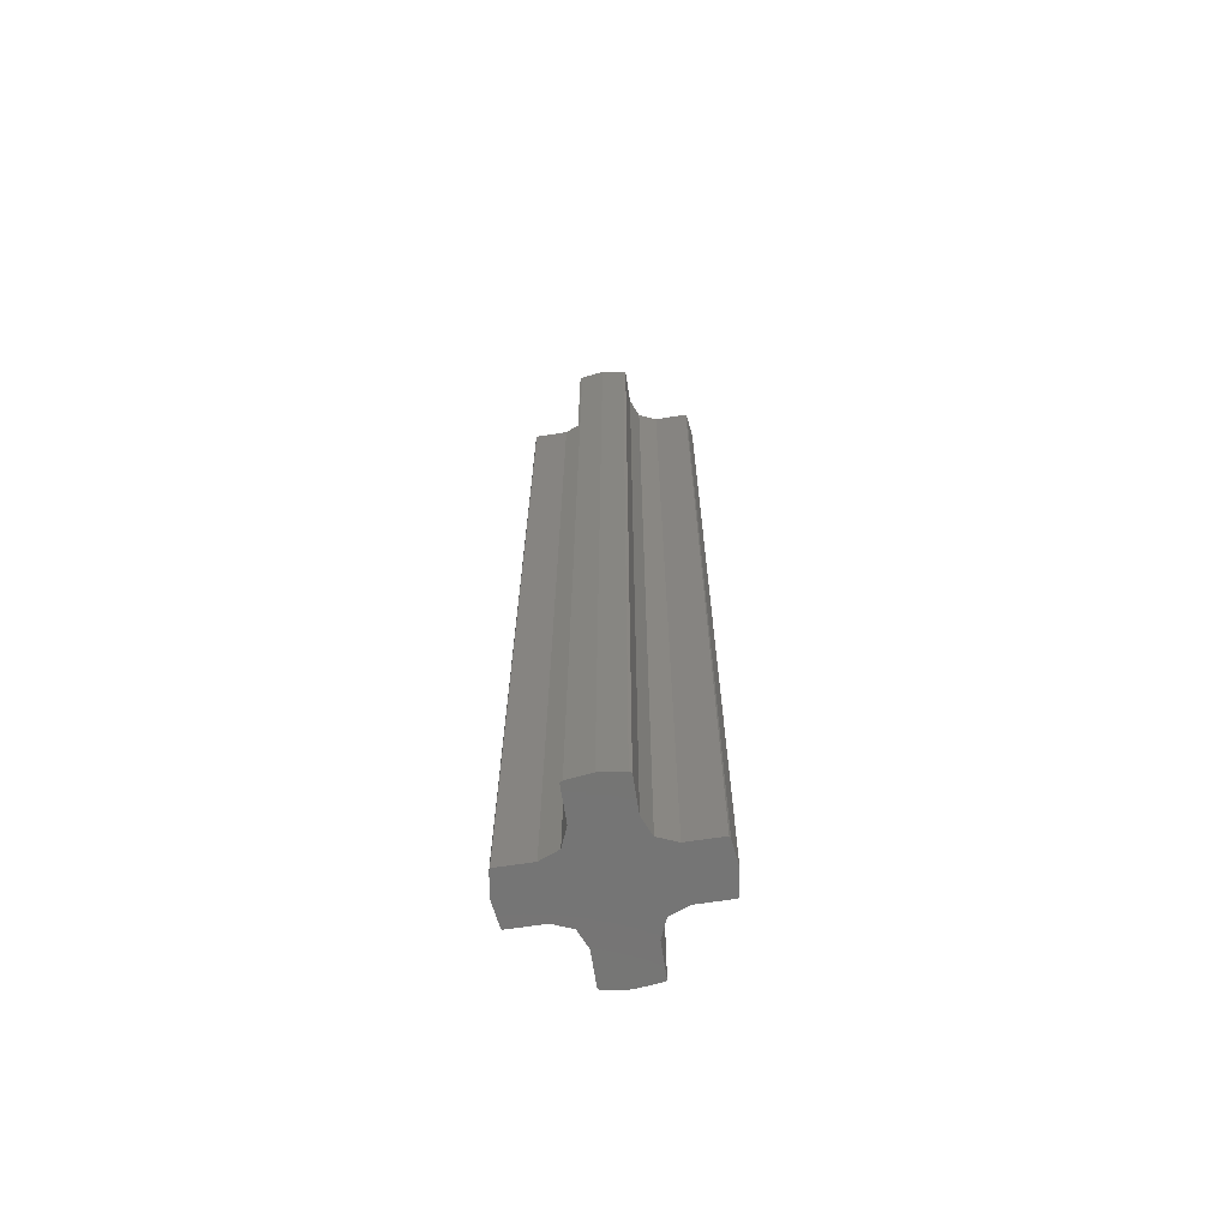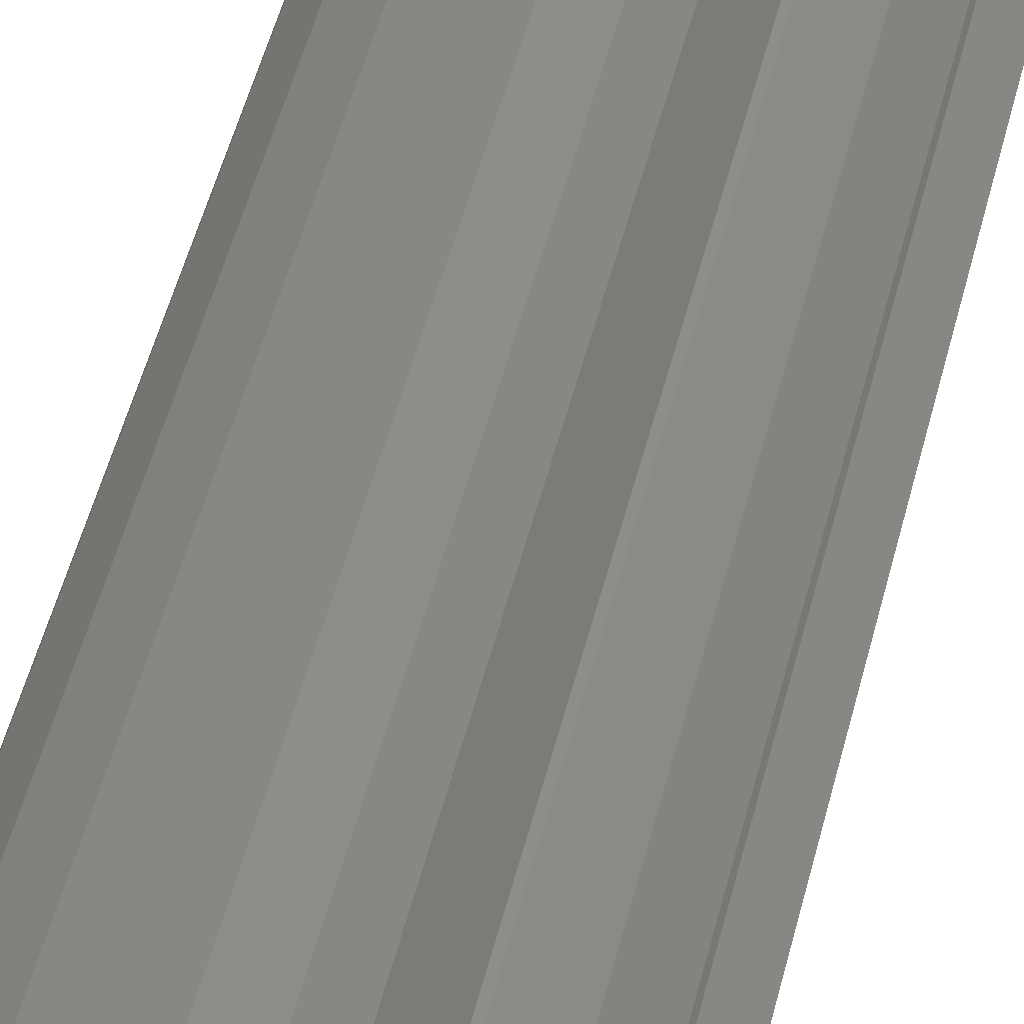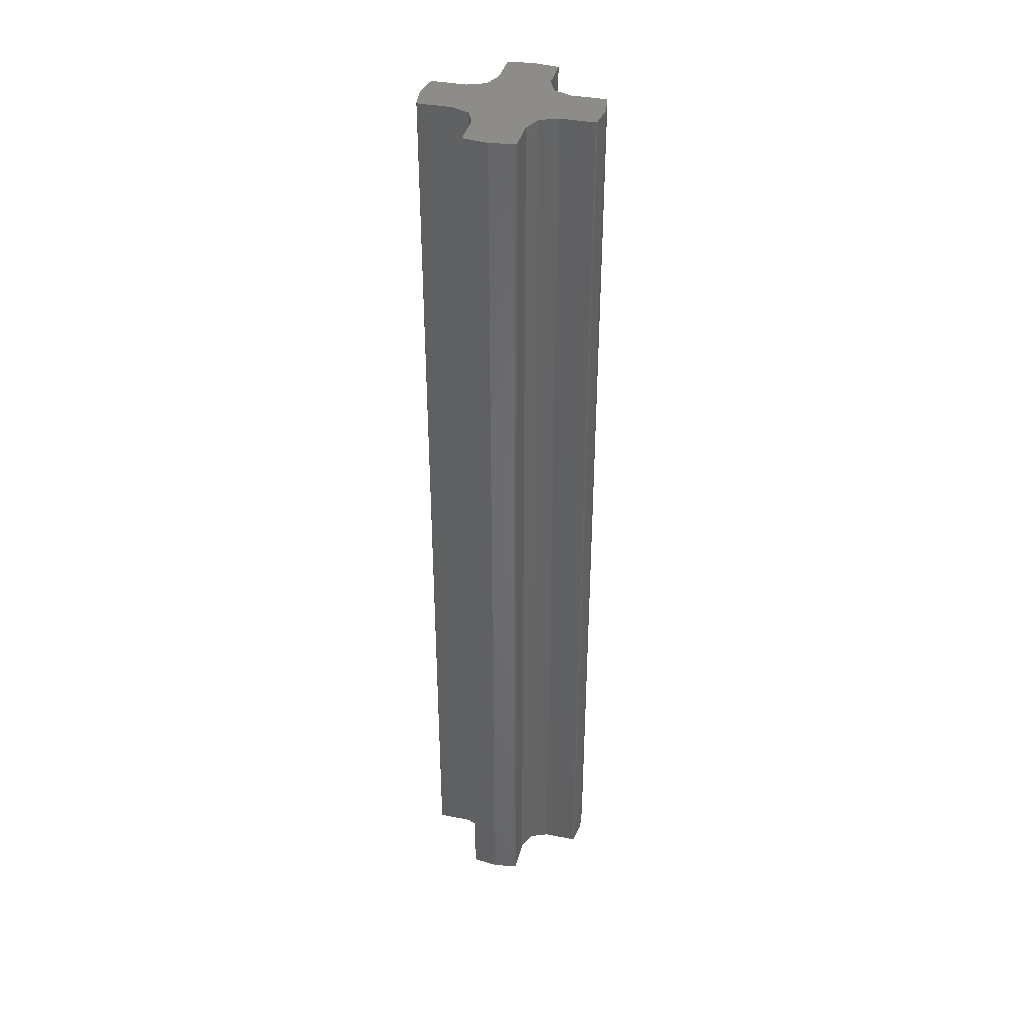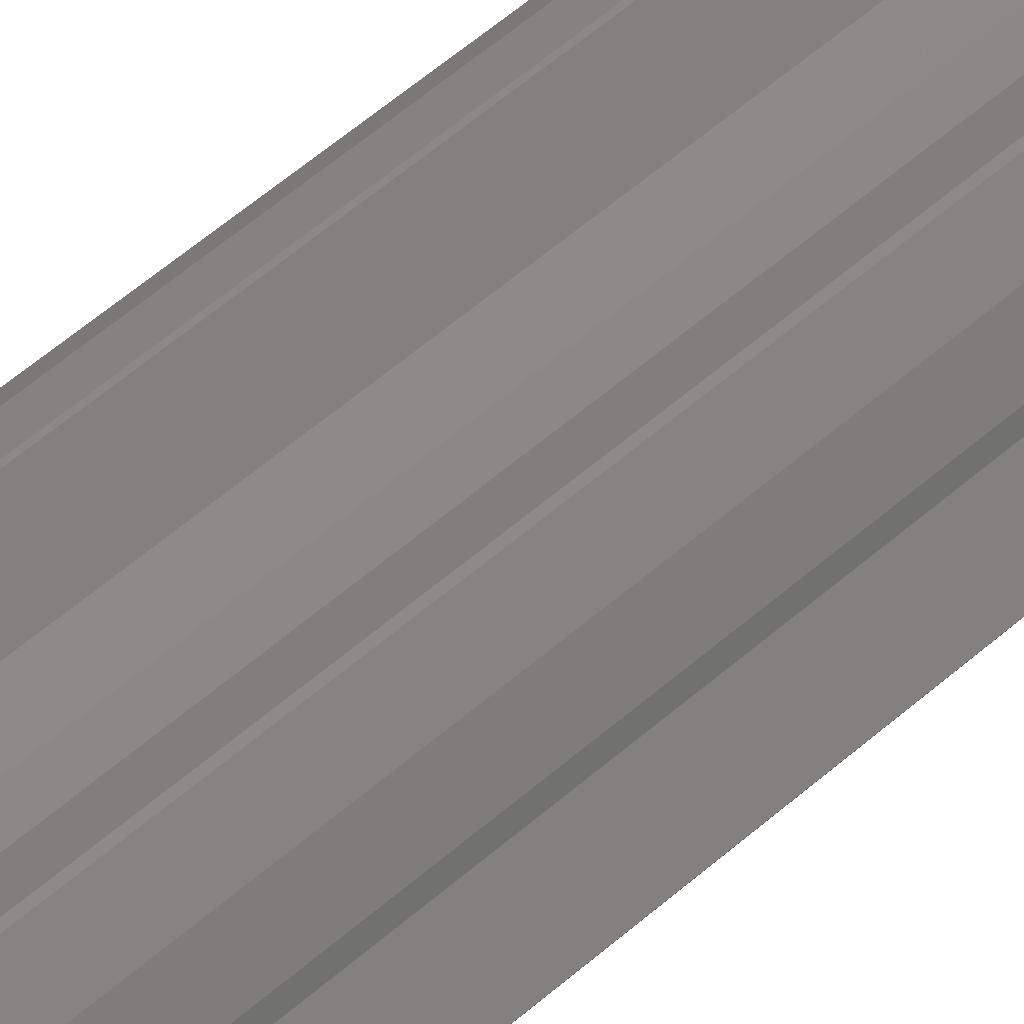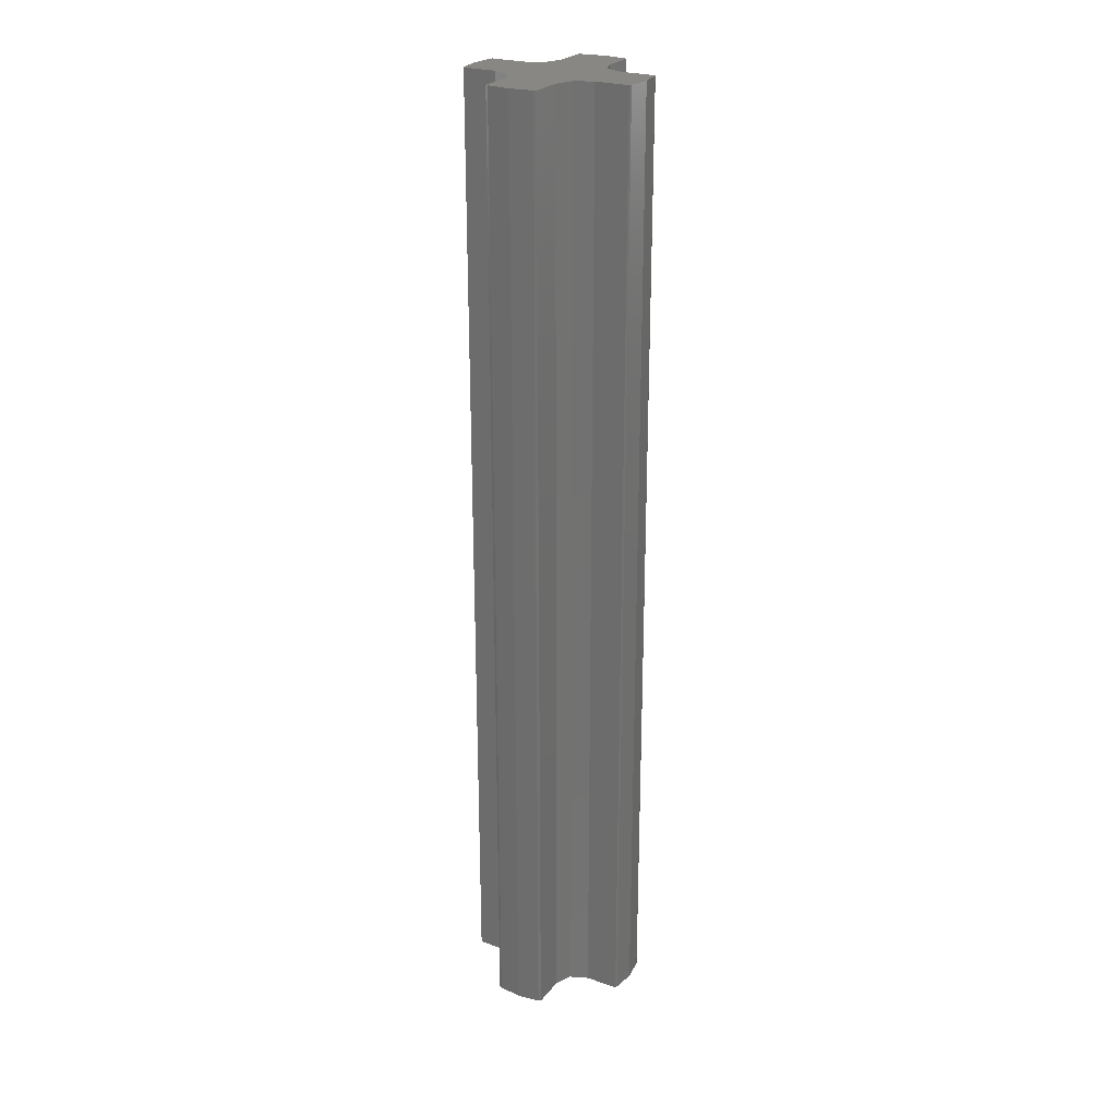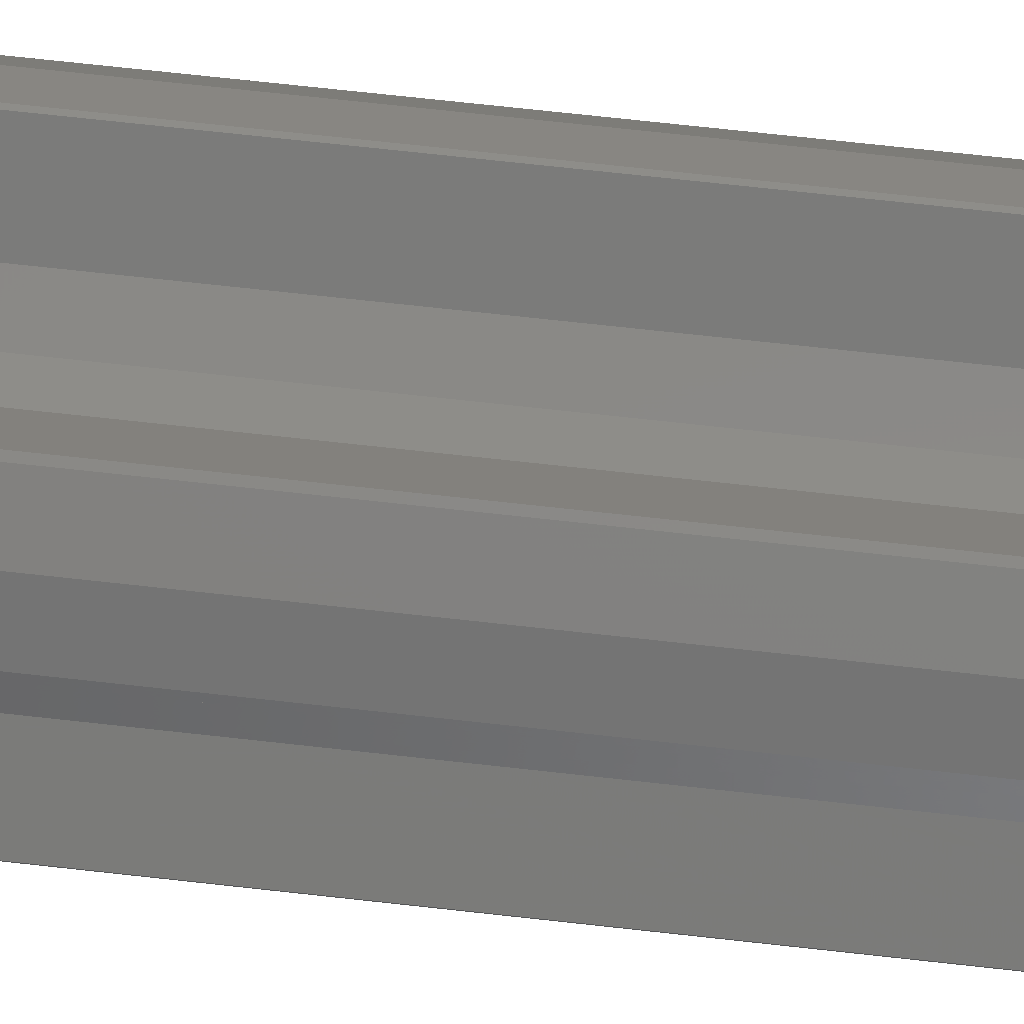
<metadata>
{"format":"stl","ext":"stl","renderer":"f3d","projection":"perspective","resolution":1024,"background":"white","views":[{"elev":-67.0,"azim":143.7,"up":"+Y"},{"elev":39.1,"azim":11.4,"up":"+Z"},{"elev":38.0,"azim":58.8,"up":"+Y"},{"elev":55.5,"azim":-132.8,"up":"+Z"},{"elev":25.0,"azim":-105.9,"up":"+Y"},{"elev":60.3,"azim":-83.1,"up":"+Z"}]}
</metadata>
<code>
# stl→obj: 64 verts, 124 faces
v 1.905 -24 -1.1
v 1.556 0 -1.556
v 1.905 0 -1.1
v 1.556 -24 -1.556
v -1.556 0 1.556
v -1.1 -24 1.905
v -1.1 0 1.905
v -1.556 -24 1.556
v 1.556 -24 1.556
v 1.905 0 1.1
v 1.556 0 1.556
v 1.905 -24 1.1
v -1.556 -24 -1.556
v -1.905 0 -1.1
v -1.556 0 -1.556
v -1.905 -24 -1.1
v 0.4455 0 1.336
v 1.1 0 1.905
v 1.039 0 1.93
v 1.336 0 0.4455
v -0.4455 0 1.336
v -1.039 0 1.93
v -1.336 0 0.4455
v 0 0 1.152
v 1.93 0 1.039
v 1.152 0 0
v -1.905 0 1.1
v -1.93 0 1.039
v -1.152 0 0
v 0 0 -1.152
v 1.336 0 -0.4455
v 1.93 0 -1.039
v -1.336 0 -0.4455
v -0.4455 0 -1.336
v 0.4455 0 -1.336
v 1.1 0 -1.905
v 1.039 0 -1.93
v -1.93 0 -1.039
v -1.1 0 -1.905
v -1.039 0 -1.93
v 1.93 -24 -1.039
v -0.4455 -24 1.336
v -1.039 -24 1.93
v -1.336 -24 0.4455
v -1.905 -24 1.1
v 0.4455 -24 1.336
v 1.1 -24 1.905
v 1.039 -24 1.93
v 1.336 -24 0.4455
v 0 -24 1.152
v -1.93 -24 1.039
v -1.152 -24 0
v 1.93 -24 1.039
v 1.152 -24 0
v 0 -24 -1.152
v -1.336 -24 -0.4455
v -1.93 -24 -1.039
v 1.336 -24 -0.4455
v 0.4455 -24 -1.336
v -0.4455 -24 -1.336
v -1.1 -24 -1.905
v -1.039 -24 -1.93
v 1.1 -24 -1.905
v 1.039 -24 -1.93
f 1 2 3
f 2 1 4
f 5 6 7
f 6 5 8
f 9 10 11
f 10 9 12
f 13 14 15
f 14 13 16
f 17 18 11
f 18 17 19
f 20 17 11
f 20 11 10
f 21 7 22
f 7 21 5
f 23 21 24
f 21 23 5
f 17 20 24
f 20 10 25
f 26 24 20
f 5 23 27
f 27 23 28
f 29 24 26
f 24 29 23
f 30 26 31
f 26 30 29
f 3 31 32
f 29 30 33
f 2 31 3
f 34 33 30
f 15 33 34
f 31 35 30
f 31 2 35
f 36 35 2
f 35 36 37
f 33 14 38
f 33 15 14
f 34 39 15
f 39 34 40
f 41 3 32
f 3 41 1
f 42 6 8
f 6 42 43
f 44 42 8
f 44 8 45
f 46 47 48
f 47 46 9
f 49 46 50
f 46 49 9
f 42 44 50
f 44 45 51
f 52 50 44
f 9 49 12
f 12 49 53
f 54 50 52
f 50 54 49
f 55 52 56
f 52 55 54
f 16 56 57
f 54 55 58
f 13 56 16
f 59 58 55
f 4 58 59
f 56 60 55
f 56 13 60
f 61 60 13
f 60 61 62
f 58 1 41
f 58 4 1
f 59 63 4
f 63 59 64
f 18 9 11
f 9 18 47
f 64 36 63
f 36 64 37
f 45 5 27
f 5 45 8
f 12 25 10
f 25 12 53
f 7 43 22
f 43 7 6
f 19 47 18
f 47 19 48
f 63 2 4
f 2 63 36
f 13 39 61
f 39 13 15
f 51 27 28
f 27 51 45
f 61 40 62
f 40 61 39
f 16 38 14
f 38 16 57
f 54 31 26
f 31 54 58
f 53 20 25
f 20 53 49
f 49 26 20
f 26 49 54
f 58 32 31
f 32 58 41
f 43 21 22
f 21 43 42
f 24 46 17
f 46 24 50
f 21 50 24
f 50 21 42
f 46 19 17
f 19 46 48
f 57 33 38
f 33 57 56
f 52 23 29
f 23 52 44
f 56 29 33
f 29 56 52
f 44 28 23
f 28 44 51
f 64 35 37
f 35 64 59
f 60 30 55
f 30 60 34
f 55 35 59
f 35 55 30
f 60 40 34
f 40 60 62

</code>
